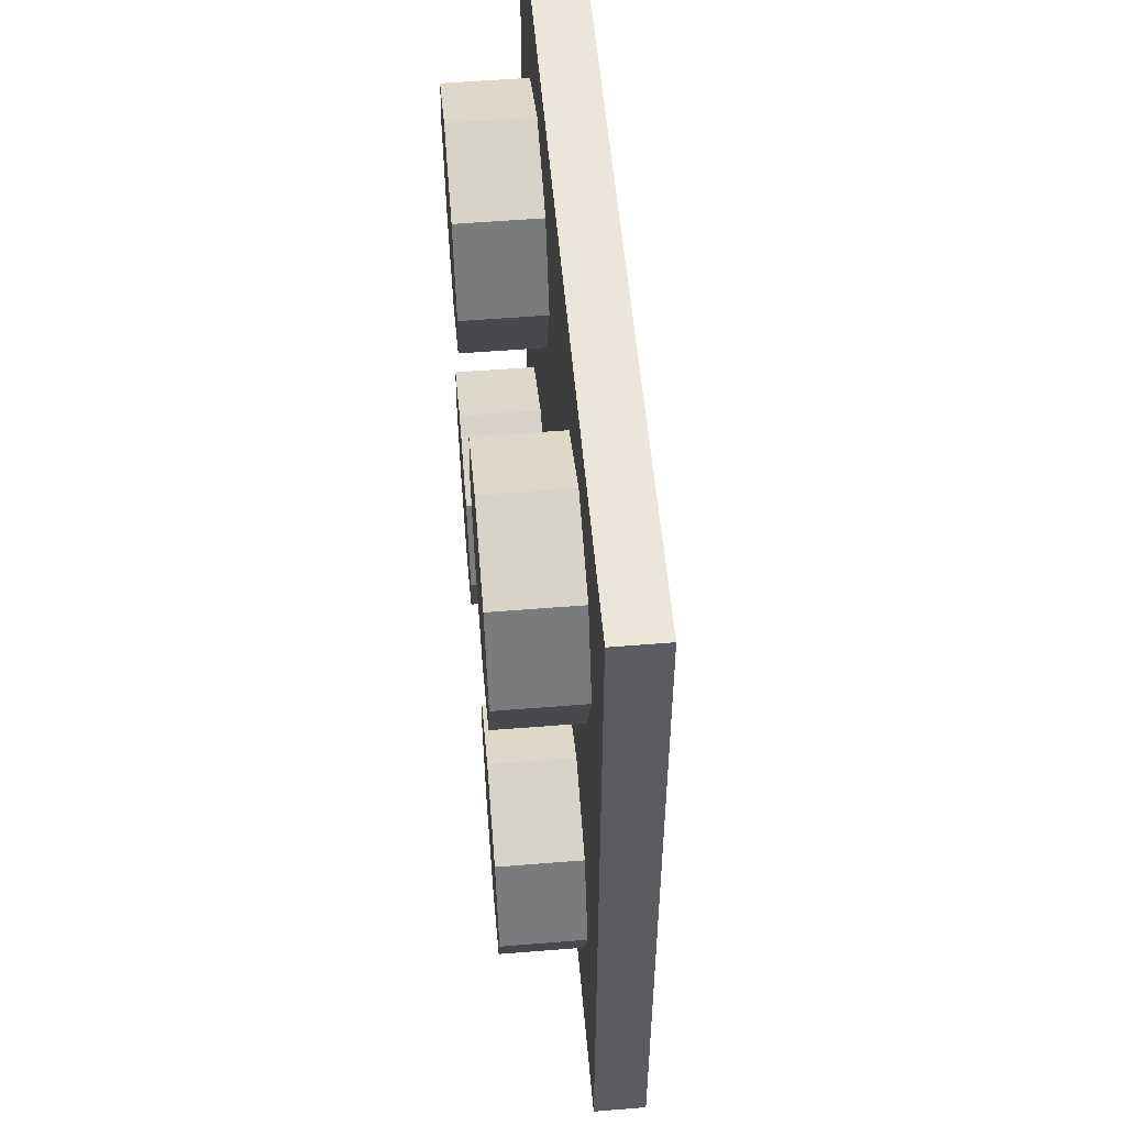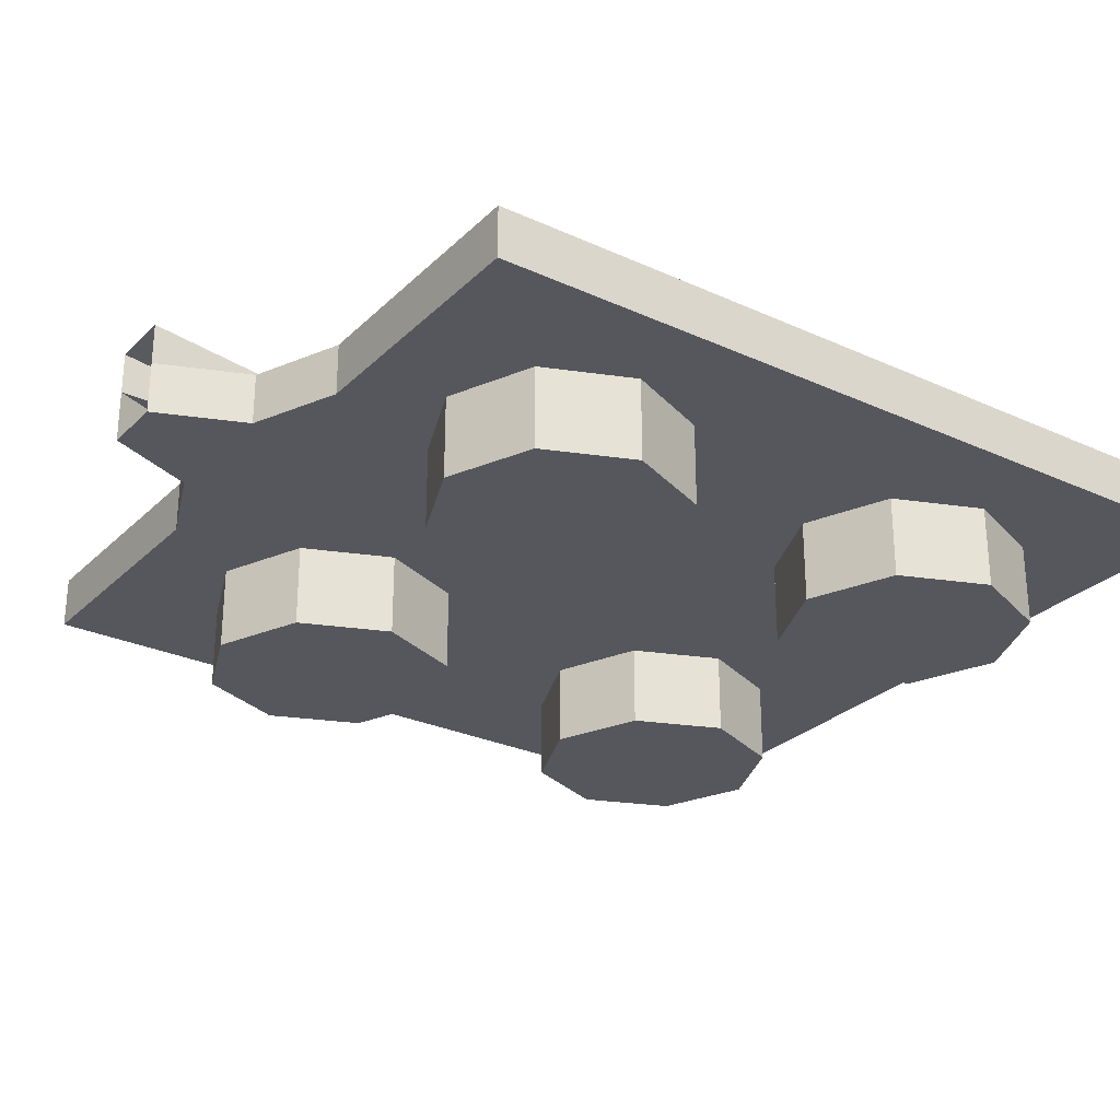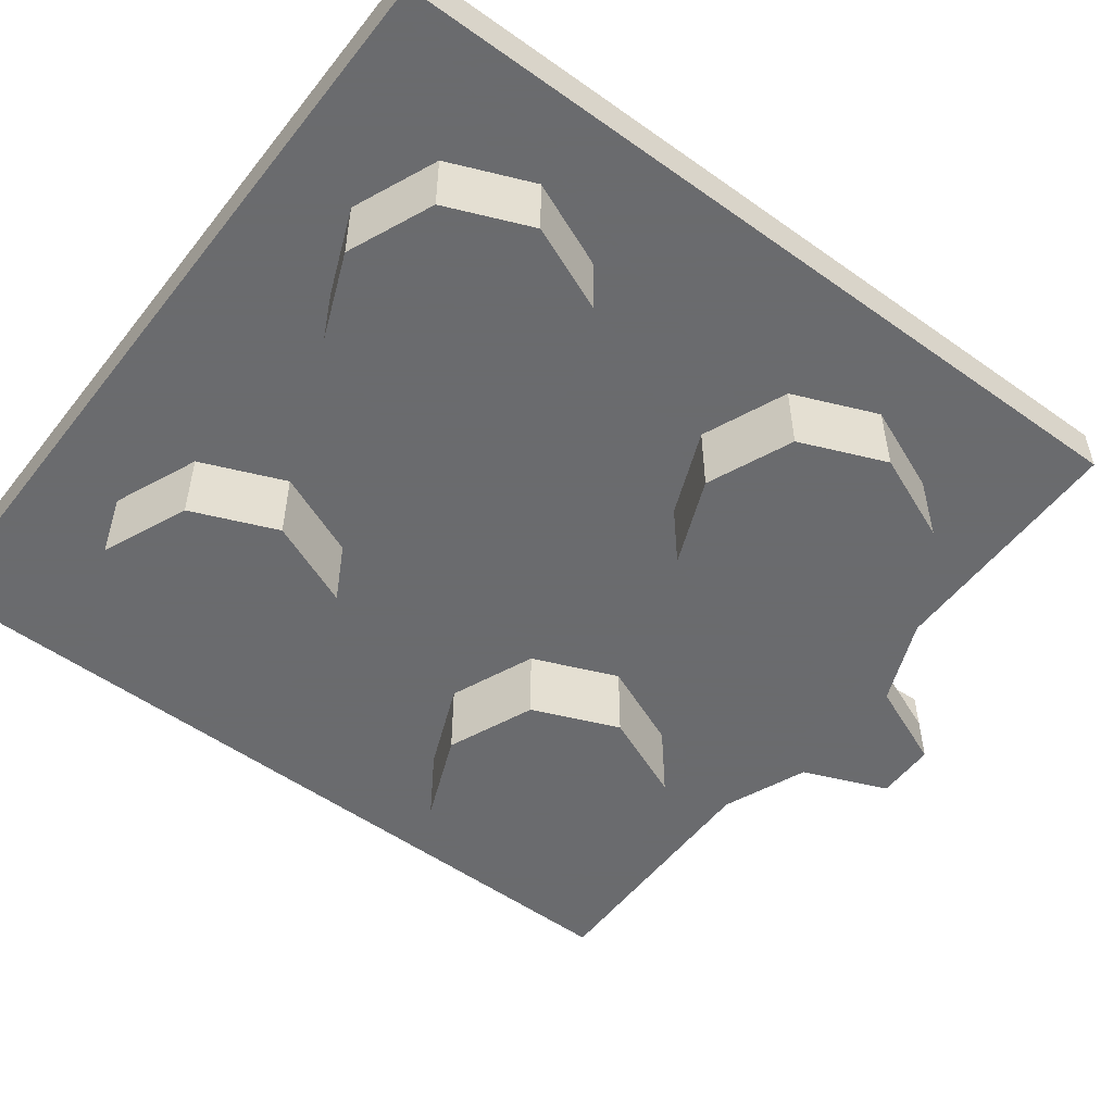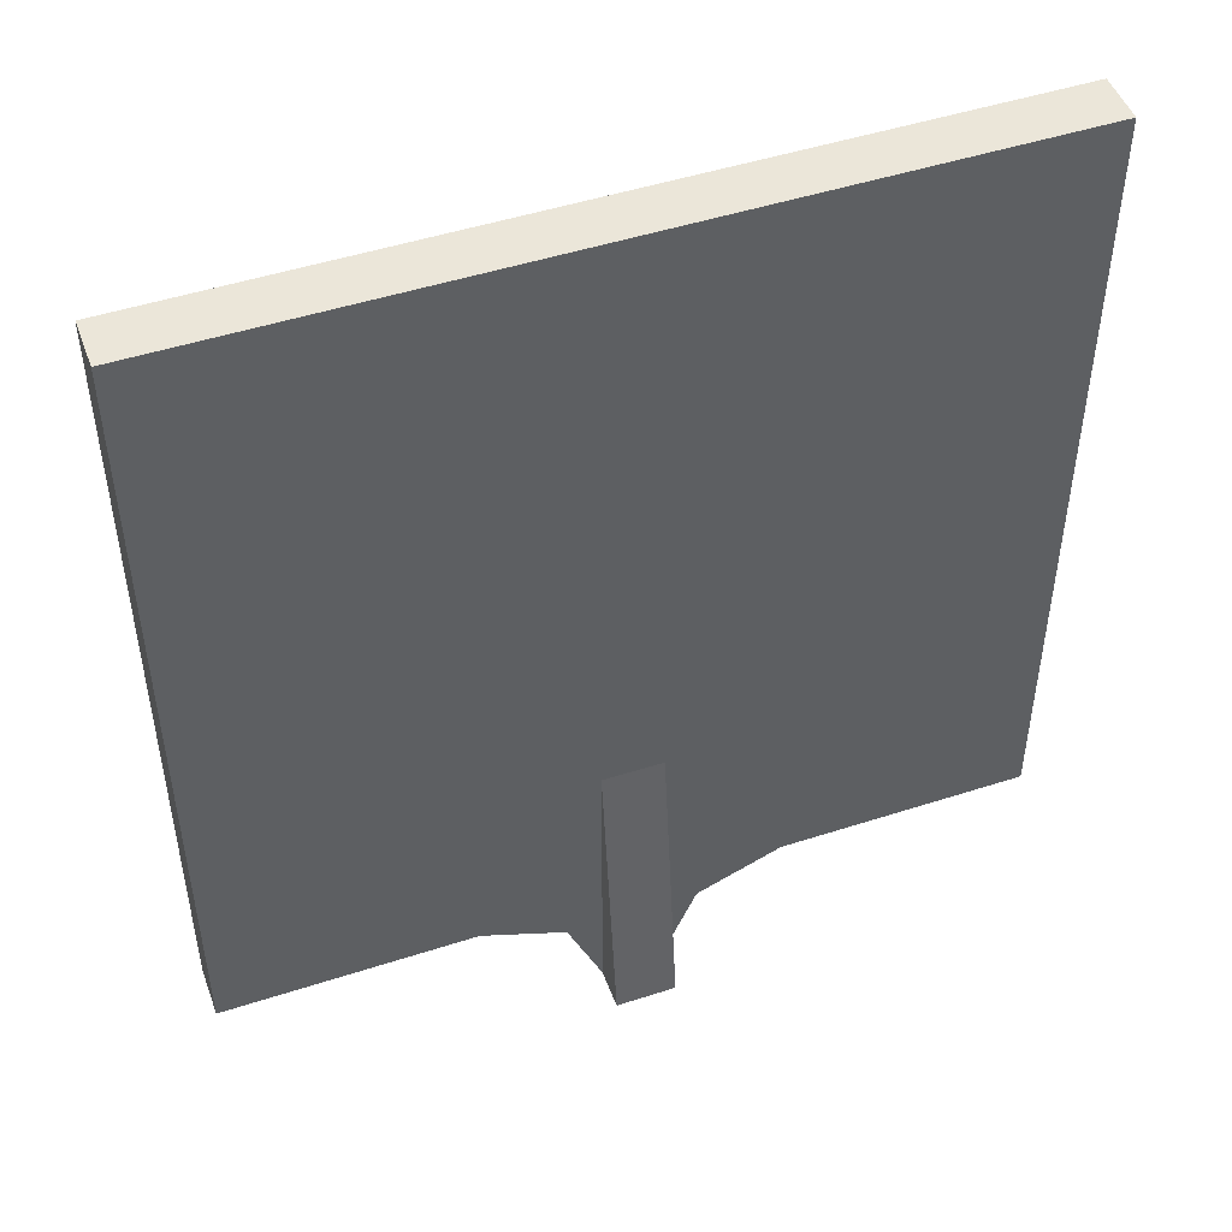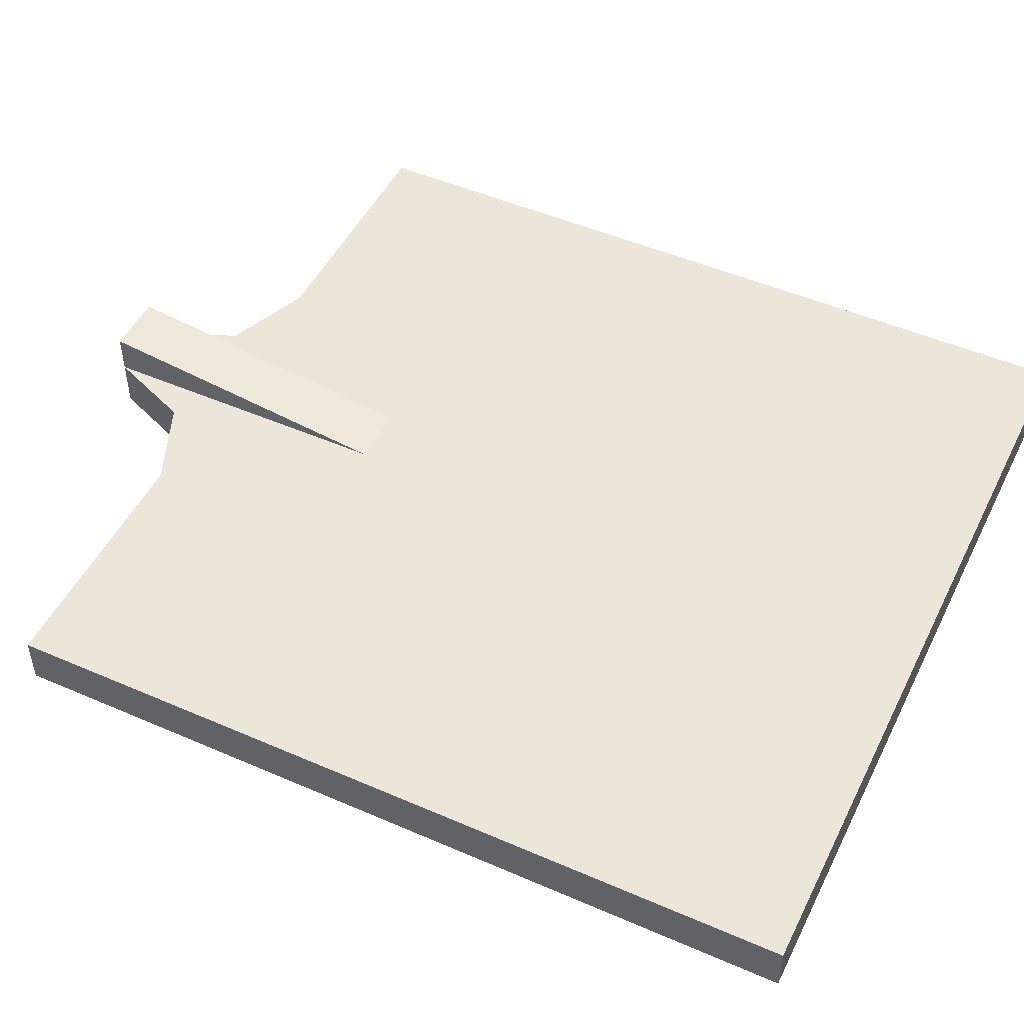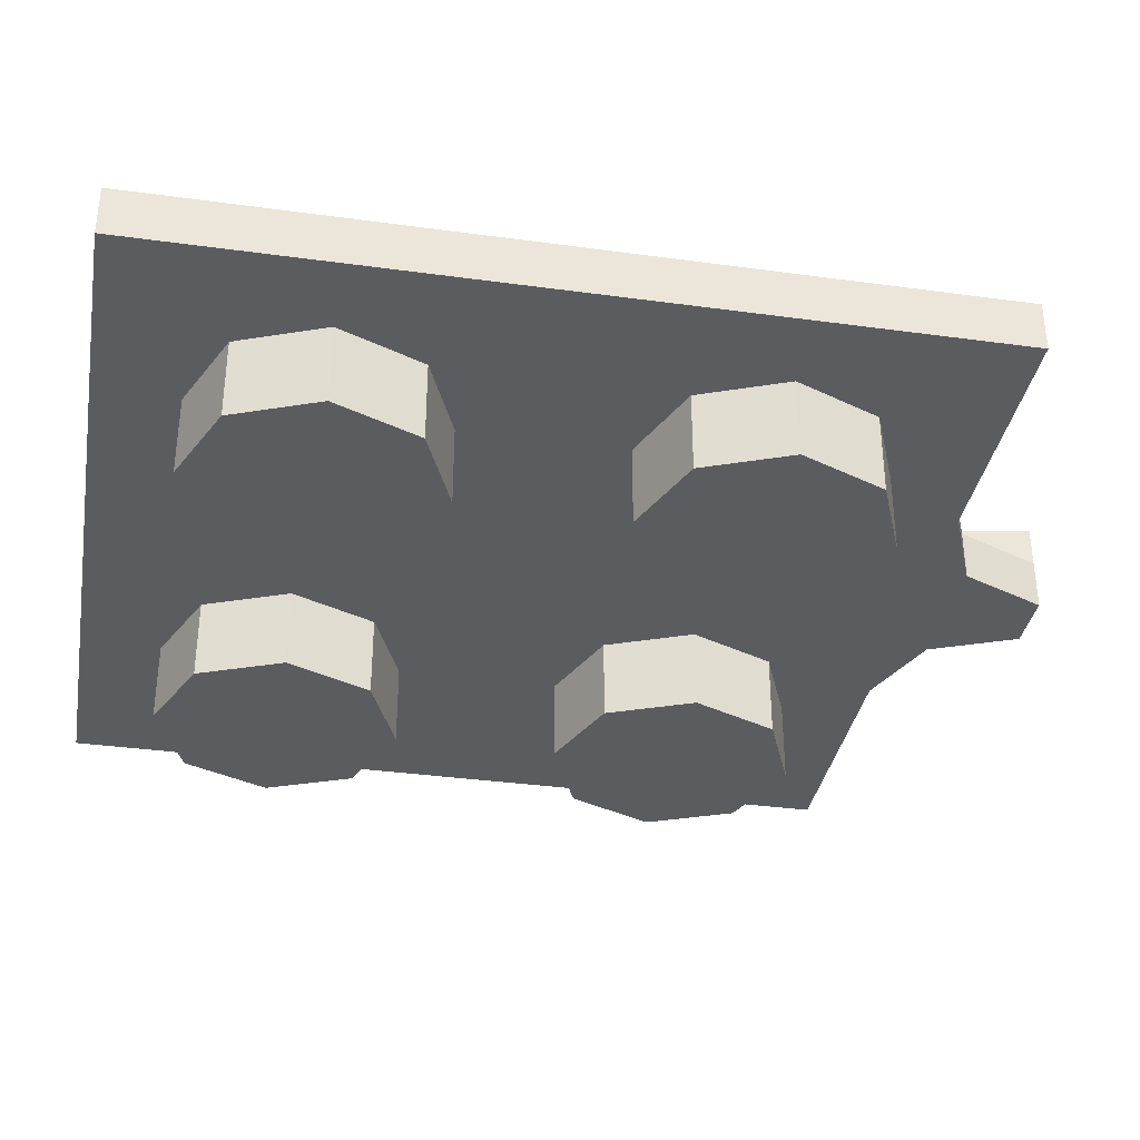
<metadata>
{"format":"obj","ext":"obj","renderer":"f3d","projection":"perspective","resolution":1024,"background":"white","views":[{"elev":54.6,"azim":85.1,"up":"+Z"},{"elev":-27.6,"azim":-125.0,"up":"+Y"},{"elev":-53.3,"azim":52.8,"up":"+Y"},{"elev":48.5,"azim":160.1,"up":"+Z"},{"elev":49.2,"azim":-64.3,"up":"+Y"},{"elev":-35.2,"azim":79.7,"up":"+Y"}]}
</metadata>
<code>
v 1 0.125 1
v -1 0.125 1
v -1 0 1
v 1 0 1
v -1 0.125 1
v -1 0.125 -1
v -1 0 -1
v -1 0 1
v 1 0 1
v 1 0 -1
v 1 0.125 -1
v 1 0.125 1
v -1 0.125 -1
v -0.375 0.125 -1
v -0.375 0 -1
v -1 0 -1
v 1 0 -1
v 0.375 0 -1
v 0.375 0.125 -1
v 1 0.125 -1
v 0.375 0 -1
v 1 0 -1
v 1 0 1
v 0.075 0 -1
v 0.375 0 -1
v 1 0 1
v -1 0 1
v -0.075 0 -1
v 0.075 0 -1
v 1 0 1
v -1 0 1
v -1 0 -1
v -0.375 0 -1
v -1 0 1
v -0.375 0 -1
v -0.075 0 -1
v 1 0.125 1
v 1 0.125 -1
v 0.375 0.125 -1
v 1 0.125 1
v 0.375 0.125 -1
v 0.075 0.125 -1
v 0.075 0.125 -0.55
v 1 0.125 1
v 0.075 0.125 -0.55
v -0.075 0.125 -0.55
v -1 0.125 1
v -1 0.125 1
v -0.075 0.125 -0.55
v -0.075 0.125 -1
v -0.375 0.125 -1
v -0.375 0.125 -1
v -1 0.125 -1
v -1 0.125 1
v 0.075 0.125 -0.55
v 0.075 0.225 -1.3
v -0.075 0.225 -1.3
v -0.075 0.125 -0.55
v 0.075 0.125 -1.3
v 0.075 0.225 -1.3
v 0.075 0.125 -0.55
v -0.075 0.125 -0.55
v -0.075 0.225 -1.3
v -0.075 0.125 -1.3
v -0.075 0.125 -1
v -0.1629 0.125 -1.088
v -0.075 0.125 -1.3
v -0.075 0.125 -1
v -0.375 0.125 -1
v -0.1629 0.125 -1.088
v 0.075 0.125 -1
v 0.1629 0.125 -1.088
v 0.075 0.125 -1.3
v 0.075 0.125 -1
v 0.375 0.125 -1
v 0.1629 0.125 -1.088
v -0.1629 0.125 -1.088
v -0.075 0.125 -1.3
v -0.075 0 -1.3
v -0.1629 0 -1.088
v -0.375 0.125 -1
v -0.1629 0.125 -1.088
v -0.1629 0 -1.088
v -0.375 0 -1
v 0.1629 0.125 -1.088
v 0.375 0.125 -1
v 0.375 0 -1
v 0.1629 0 -1.088
v 0.075 0.125 -1.3
v 0.1629 0.125 -1.088
v 0.1629 0 -1.088
v 0.075 0 -1.3
v -0.075 0 -1
v -0.1629 0 -1.088
v -0.075 0 -1.3
v -0.075 0 -1
v -0.375 0 -1
v -0.1629 0 -1.088
v 0.075 0 -1
v 0.1629 0 -1.088
v 0.075 0 -1.3
v 0.075 0 -1
v 0.375 0 -1
v 0.1629 0 -1.088
v -0.075 0 -1
v -0.075 0 -1.3
v 0.075 0 -1.3
v 0.075 0 -1
v -0.2879 0 0.2879
v -0.5 0 0.2
v -0.5 -0.2 0.2
v -0.2879 -0.2 0.2879
v -0.2 0 0.5
v -0.2879 0 0.2879
v -0.2879 -0.2 0.2879
v -0.2 -0.2 0.5
v -0.2879 0 0.7121
v -0.2 0 0.5
v -0.2 -0.2 0.5
v -0.2879 -0.2 0.7121
v -0.5 0 0.8
v -0.2879 0 0.7121
v -0.2879 -0.2 0.7121
v -0.5 -0.2 0.8
v -0.7121 0 0.7121
v -0.5 0 0.8
v -0.5 -0.2 0.8
v -0.7121 -0.2 0.7121
v -0.8 0 0.5
v -0.7121 0 0.7121
v -0.7121 -0.2 0.7121
v -0.8 -0.2 0.5
v -0.7121 0 0.2879
v -0.8 0 0.5
v -0.8 -0.2 0.5
v -0.7121 -0.2 0.2879
v -0.5 0 0.2
v -0.7121 0 0.2879
v -0.7121 -0.2 0.2879
v -0.5 -0.2 0.2
v -0.5 -0.2 0.5
v -0.5 -0.2 0.2
v -0.2879 -0.2 0.2879
v -0.5 -0.2 0.5
v -0.2879 -0.2 0.2879
v -0.2 -0.2 0.5
v -0.5 -0.2 0.5
v -0.2 -0.2 0.5
v -0.2879 -0.2 0.7121
v -0.5 -0.2 0.5
v -0.2879 -0.2 0.7121
v -0.5 -0.2 0.8
v -0.5 -0.2 0.5
v -0.5 -0.2 0.8
v -0.7121 -0.2 0.7121
v -0.5 -0.2 0.5
v -0.7121 -0.2 0.7121
v -0.8 -0.2 0.5
v -0.5 -0.2 0.5
v -0.8 -0.2 0.5
v -0.7121 -0.2 0.2879
v -0.5 -0.2 0.5
v -0.7121 -0.2 0.2879
v -0.5 -0.2 0.2
v -0.2879 0 -0.7121
v -0.5 0 -0.8
v -0.5 -0.2 -0.8
v -0.2879 -0.2 -0.7121
v -0.2 0 -0.5
v -0.2879 0 -0.7121
v -0.2879 -0.2 -0.7121
v -0.2 -0.2 -0.5
v -0.2879 0 -0.2879
v -0.2 0 -0.5
v -0.2 -0.2 -0.5
v -0.2879 -0.2 -0.2879
v -0.5 0 -0.2
v -0.2879 0 -0.2879
v -0.2879 -0.2 -0.2879
v -0.5 -0.2 -0.2
v -0.7121 0 -0.2879
v -0.5 0 -0.2
v -0.5 -0.2 -0.2
v -0.7121 -0.2 -0.2879
v -0.8 0 -0.5
v -0.7121 0 -0.2879
v -0.7121 -0.2 -0.2879
v -0.8 -0.2 -0.5
v -0.7121 0 -0.7121
v -0.8 0 -0.5
v -0.8 -0.2 -0.5
v -0.7121 -0.2 -0.7121
v -0.5 0 -0.8
v -0.7121 0 -0.7121
v -0.7121 -0.2 -0.7121
v -0.5 -0.2 -0.8
v -0.5 -0.2 -0.5
v -0.5 -0.2 -0.8
v -0.2879 -0.2 -0.7121
v -0.5 -0.2 -0.5
v -0.2879 -0.2 -0.7121
v -0.2 -0.2 -0.5
v -0.5 -0.2 -0.5
v -0.2 -0.2 -0.5
v -0.2879 -0.2 -0.2879
v -0.5 -0.2 -0.5
v -0.2879 -0.2 -0.2879
v -0.5 -0.2 -0.2
v -0.5 -0.2 -0.5
v -0.5 -0.2 -0.2
v -0.7121 -0.2 -0.2879
v -0.5 -0.2 -0.5
v -0.7121 -0.2 -0.2879
v -0.8 -0.2 -0.5
v -0.5 -0.2 -0.5
v -0.8 -0.2 -0.5
v -0.7121 -0.2 -0.7121
v -0.5 -0.2 -0.5
v -0.7121 -0.2 -0.7121
v -0.5 -0.2 -0.8
v 0.7121 0 0.2879
v 0.5 0 0.2
v 0.5 -0.2 0.2
v 0.7121 -0.2 0.2879
v 0.8 0 0.5
v 0.7121 0 0.2879
v 0.7121 -0.2 0.2879
v 0.8 -0.2 0.5
v 0.7121 0 0.7121
v 0.8 0 0.5
v 0.8 -0.2 0.5
v 0.7121 -0.2 0.7121
v 0.5 0 0.8
v 0.7121 0 0.7121
v 0.7121 -0.2 0.7121
v 0.5 -0.2 0.8
v 0.2879 0 0.7121
v 0.5 0 0.8
v 0.5 -0.2 0.8
v 0.2879 -0.2 0.7121
v 0.2 0 0.5
v 0.2879 0 0.7121
v 0.2879 -0.2 0.7121
v 0.2 -0.2 0.5
v 0.2879 0 0.2879
v 0.2 0 0.5
v 0.2 -0.2 0.5
v 0.2879 -0.2 0.2879
v 0.5 0 0.2
v 0.2879 0 0.2879
v 0.2879 -0.2 0.2879
v 0.5 -0.2 0.2
v 0.5 -0.2 0.5
v 0.5 -0.2 0.2
v 0.7121 -0.2 0.2879
v 0.5 -0.2 0.5
v 0.7121 -0.2 0.2879
v 0.8 -0.2 0.5
v 0.5 -0.2 0.5
v 0.8 -0.2 0.5
v 0.7121 -0.2 0.7121
v 0.5 -0.2 0.5
v 0.7121 -0.2 0.7121
v 0.5 -0.2 0.8
v 0.5 -0.2 0.5
v 0.5 -0.2 0.8
v 0.2879 -0.2 0.7121
v 0.5 -0.2 0.5
v 0.2879 -0.2 0.7121
v 0.2 -0.2 0.5
v 0.5 -0.2 0.5
v 0.2 -0.2 0.5
v 0.2879 -0.2 0.2879
v 0.5 -0.2 0.5
v 0.2879 -0.2 0.2879
v 0.5 -0.2 0.2
v 0.7121 0 -0.7121
v 0.5 0 -0.8
v 0.5 -0.2 -0.8
v 0.7121 -0.2 -0.7121
v 0.8 0 -0.5
v 0.7121 0 -0.7121
v 0.7121 -0.2 -0.7121
v 0.8 -0.2 -0.5
v 0.7121 0 -0.2879
v 0.8 0 -0.5
v 0.8 -0.2 -0.5
v 0.7121 -0.2 -0.2879
v 0.5 0 -0.2
v 0.7121 0 -0.2879
v 0.7121 -0.2 -0.2879
v 0.5 -0.2 -0.2
v 0.2879 0 -0.2879
v 0.5 0 -0.2
v 0.5 -0.2 -0.2
v 0.2879 -0.2 -0.2879
v 0.2 0 -0.5
v 0.2879 0 -0.2879
v 0.2879 -0.2 -0.2879
v 0.2 -0.2 -0.5
v 0.2879 0 -0.7121
v 0.2 0 -0.5
v 0.2 -0.2 -0.5
v 0.2879 -0.2 -0.7121
v 0.5 0 -0.8
v 0.2879 0 -0.7121
v 0.2879 -0.2 -0.7121
v 0.5 -0.2 -0.8
v 0.5 -0.2 -0.5
v 0.5 -0.2 -0.8
v 0.7121 -0.2 -0.7121
v 0.5 -0.2 -0.5
v 0.7121 -0.2 -0.7121
v 0.8 -0.2 -0.5
v 0.5 -0.2 -0.5
v 0.8 -0.2 -0.5
v 0.7121 -0.2 -0.2879
v 0.5 -0.2 -0.5
v 0.7121 -0.2 -0.2879
v 0.5 -0.2 -0.2
v 0.5 -0.2 -0.5
v 0.5 -0.2 -0.2
v 0.2879 -0.2 -0.2879
v 0.5 -0.2 -0.5
v 0.2879 -0.2 -0.2879
v 0.2 -0.2 -0.5
v 0.5 -0.2 -0.5
v 0.2 -0.2 -0.5
v 0.2879 -0.2 -0.7121
v 0.5 -0.2 -0.5
v 0.2879 -0.2 -0.7121
v 0.5 -0.2 -0.8
g mesh4935863
f 1 2 3
f 3 4 1
f 5 6 7
f 7 8 5
f 9 10 11
f 11 12 9
g mesh4935865
f 13 14 15
f 15 16 13
g mesh4935867
f 17 18 19
f 19 20 17
f 21 22 23
f 24 25 26
f 27 28 29
f 29 30 27
f 31 32 33
f 34 35 36
f 37 38 39
f 40 41 42
f 42 43 40
f 44 45 46
f 46 47 44
f 48 49 50
f 50 51 48
f 52 53 54
g mesh4935869
f 55 56 57
f 57 58 55
f 59 60 61
f 62 63 64
g mesh4935871
f 65 67 66
f 68 70 69
g mesh4935873
f 71 72 73
f 74 75 76
g mesh4935877
f 77 78 79
f 79 80 77
f 81 82 83
f 83 84 81
g mesh4935883
f 85 86 87
f 87 88 85
f 89 90 91
f 91 92 89
g mesh4935887
f 93 94 95
f 96 97 98
g mesh4935889
f 99 101 100
f 102 104 103
f 105 106 107
f 107 108 105
g mesh4935896
f 109 111 110
f 111 109 112
f 113 115 114
f 115 113 116
f 117 119 118
f 119 117 120
f 121 123 122
f 123 121 124
f 125 127 126
f 127 125 128
f 129 131 130
f 131 129 132
f 133 135 134
f 135 133 136
f 137 139 138
f 139 137 140
g mesh4935898
f 141 142 143
f 144 145 146
f 147 148 149
f 150 151 152
f 153 154 155
f 156 157 158
f 159 160 161
f 162 163 164
g mesh4935904
f 165 167 166
f 167 165 168
f 169 171 170
f 171 169 172
f 173 175 174
f 175 173 176
f 177 179 178
f 179 177 180
f 181 183 182
f 183 181 184
f 185 187 186
f 187 185 188
f 189 191 190
f 191 189 192
f 193 195 194
f 195 193 196
g mesh4935906
f 197 198 199
f 200 201 202
f 203 204 205
f 206 207 208
f 209 210 211
f 212 213 214
f 215 216 217
f 218 219 220
g mesh4935912
f 221 223 222
f 223 221 224
f 225 227 226
f 227 225 228
f 229 231 230
f 231 229 232
f 233 235 234
f 235 233 236
f 237 239 238
f 239 237 240
f 241 243 242
f 243 241 244
f 245 247 246
f 247 245 248
f 249 251 250
f 251 249 252
g mesh4935914
f 253 254 255
f 256 257 258
f 259 260 261
f 262 263 264
f 265 266 267
f 268 269 270
f 271 272 273
f 274 275 276
g mesh4935920
f 277 279 278
f 279 277 280
f 281 283 282
f 283 281 284
f 285 287 286
f 287 285 288
f 289 291 290
f 291 289 292
f 293 295 294
f 295 293 296
f 297 299 298
f 299 297 300
f 301 303 302
f 303 301 304
f 305 307 306
f 307 305 308
g mesh4935922
f 309 310 311
f 312 313 314
f 315 316 317
f 318 319 320
f 321 322 323
f 324 325 326
f 327 328 329
f 330 331 332

</code>
